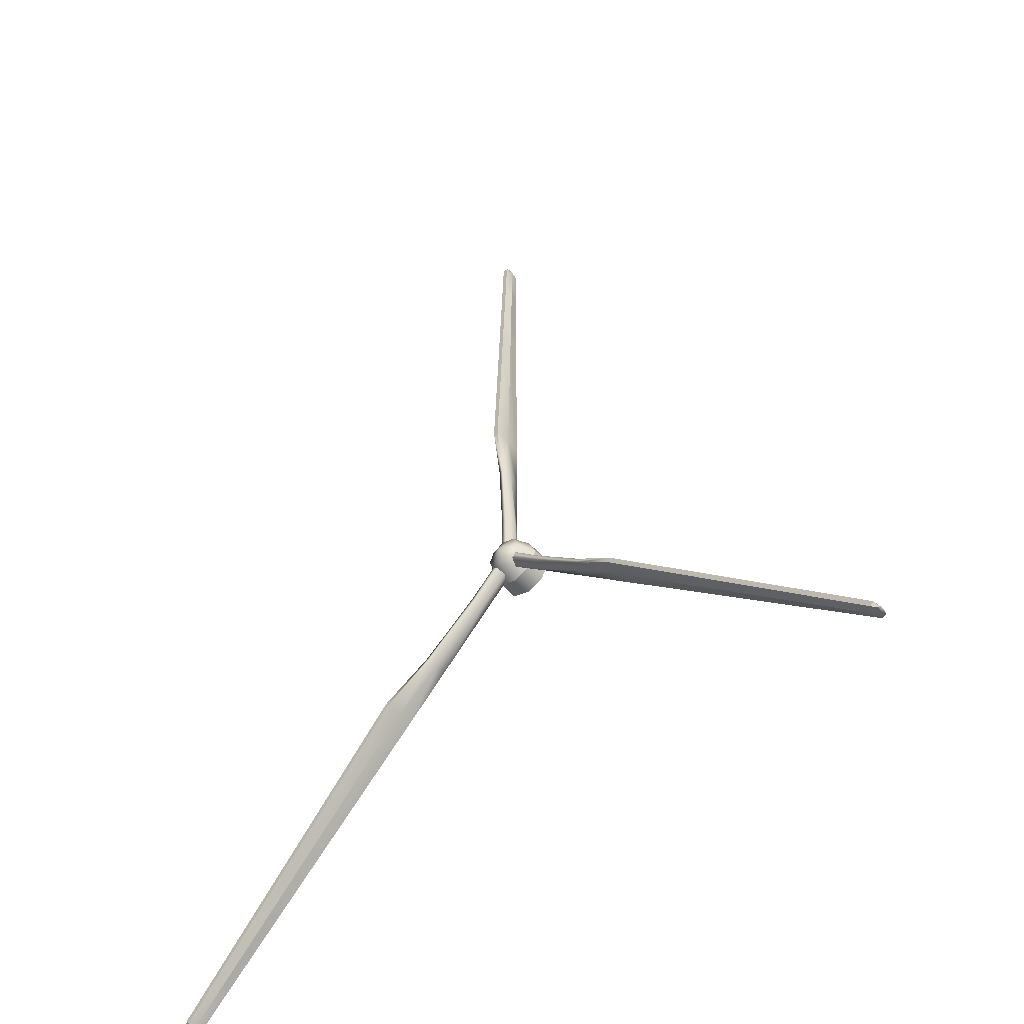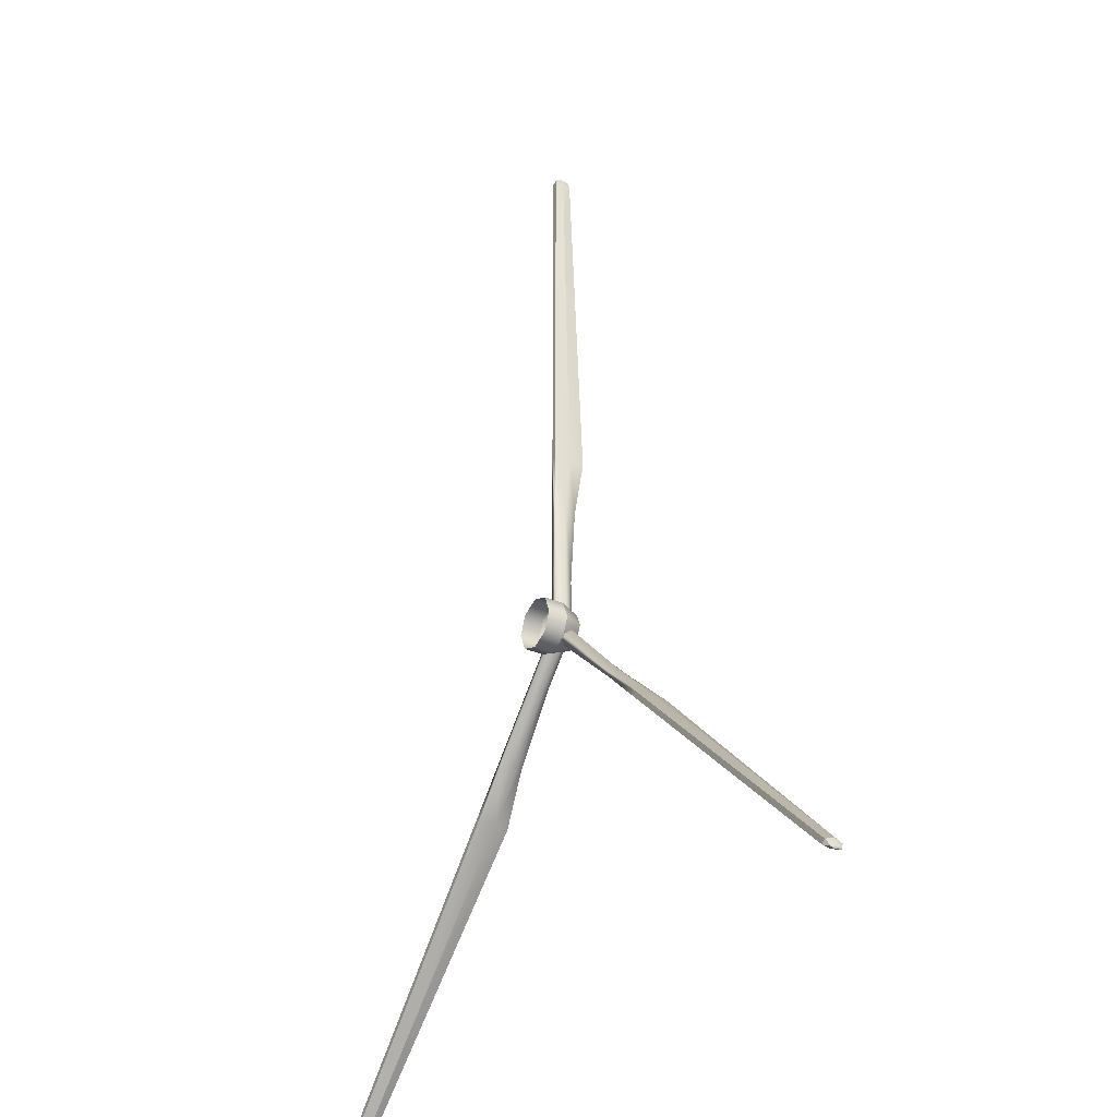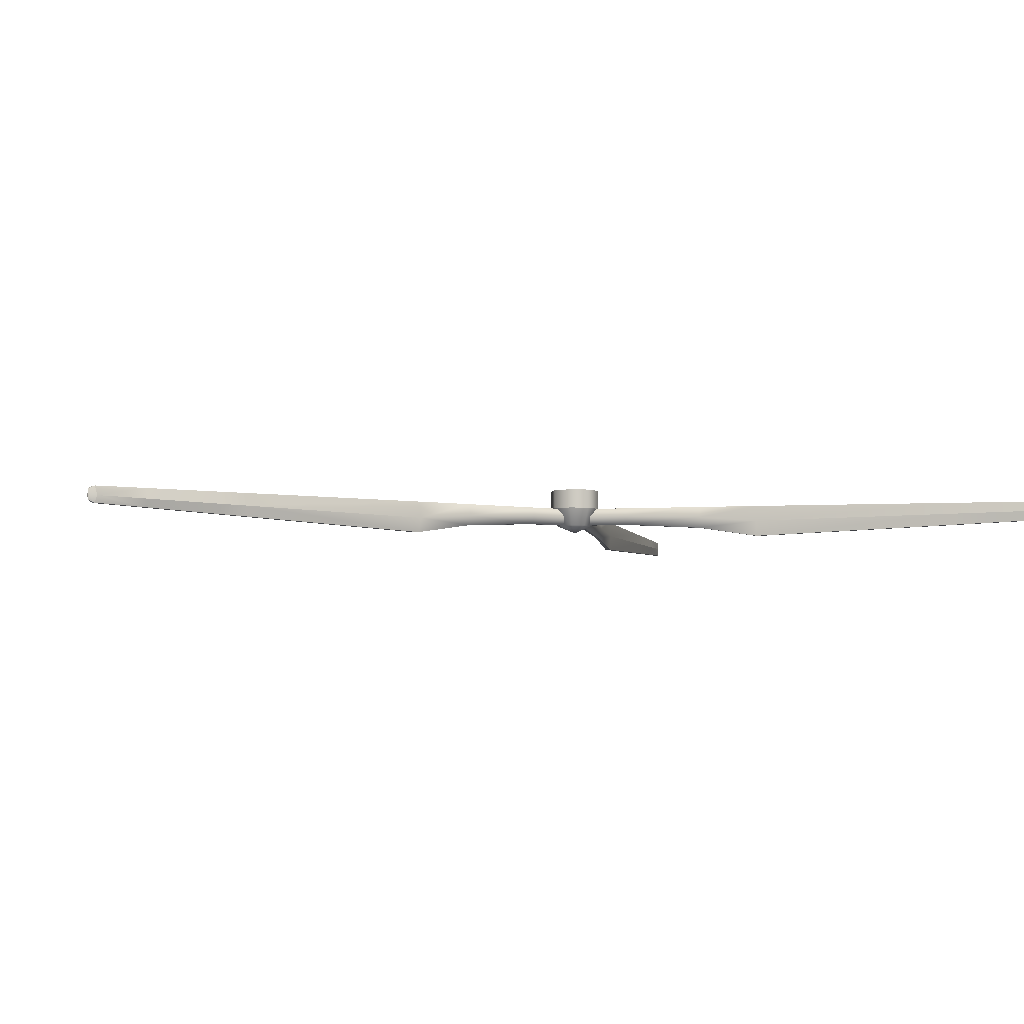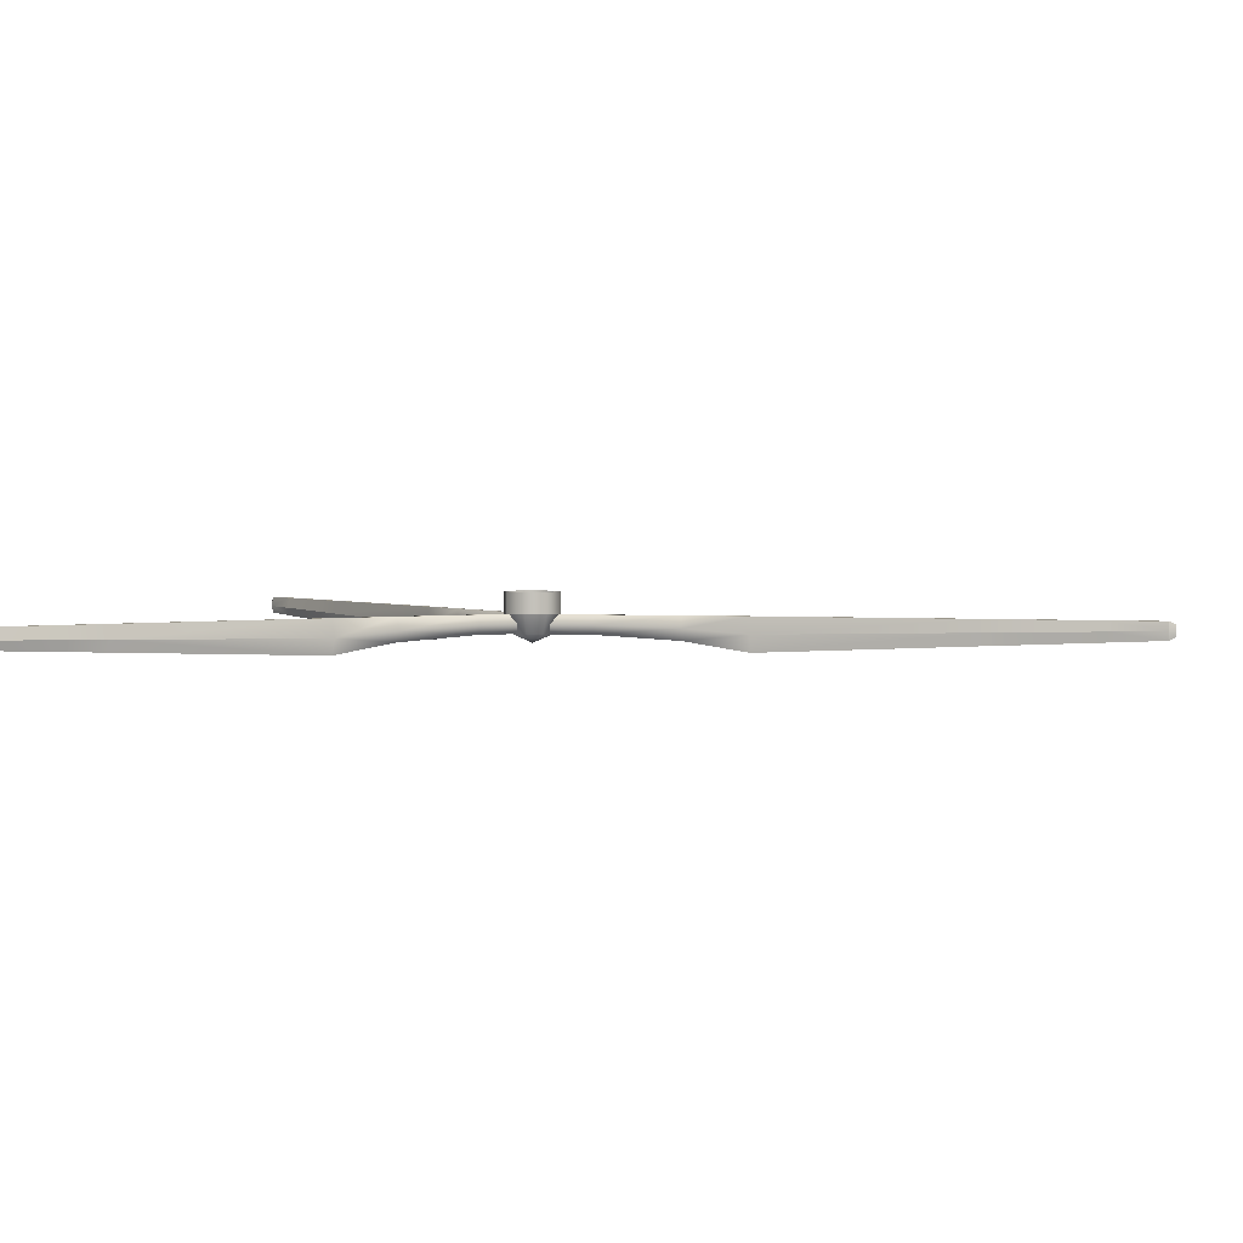
<metadata>
{"format":"obj","ext":"obj","renderer":"f3d","projection":"perspective","resolution":1024,"background":"white","views":[{"elev":-53.1,"azim":40.4,"up":"+Z"},{"elev":-33.3,"azim":-120.8,"up":"+Z"},{"elev":-4.6,"azim":57.7,"up":"+Y"},{"elev":2.4,"azim":-76.3,"up":"+Y"}]}
</metadata>
<code>
o Blades
v -0.04092 -0.4237 -1.035
v -0.04092 0.4698 -1.405
v 0.8525 0.4698 -1.035
v 0.5908 -0.4237 -0.7731
v -0.6727 -0.4237 -0.7731
v -0.9344 0.4698 -1.035
v -0.9344 -0.4237 -0.1413
v -1.305 0.4698 -0.1413
v -0.6727 -0.4237 0.4905
v -0.9344 0.4698 0.7522
v -0.04092 -0.4237 0.7522
v -0.04092 0.4698 1.122
v 0.5908 -0.4237 0.4905
v 0.8525 0.4698 0.7522
v 0.8525 -0.4237 -0.1413
v 1.223 0.4698 -0.1413
v -0.04092 -0.7938 -0.1413
v -0.04092 1.42 -1.405
v 0.8525 1.42 -1.035
v -0.9344 1.42 -1.035
v -1.305 1.42 -0.1413
v -0.9344 1.42 0.7522
v -0.04092 1.42 1.122
v 0.8525 1.42 0.7522
v 1.223 1.42 -0.1413
v -0.1746 0.4416 2.601
v -0.1677 0.4416 6.44
v 0.07768 0.4416 6.44
v 0.08458 0.4416 2.601
v -0.406 0.01409 2.601
v -0.2248 -0.09691 6.44
v -0.1677 -0.6354 6.44
v -0.1746 -0.4135 2.601
v 0.08458 -0.4135 2.601
v 0.07768 -0.6354 6.44
v 0.316 0.01409 2.601
v 0.1913 -0.1546 6.349
v -0.197 0.4416 -0.3878
v 0.107 0.4416 -0.3878
v -0.4712 0.01409 -0.3878
v -0.197 -0.4135 -0.3878
v 0.107 -0.4135 -0.3878
v 0.3812 0.01409 -0.3878
v -0.2248 -0.3297 9.388
v -0.1677 0.4416 9.388
v 0.07768 0.4416 9.388
v 0.1913 -0.3874 9.298
v -0.1677 -1.101 9.388
v 0.07768 -1.101 9.388
v -0.02272 0.2678 26.94
v 0.07728 0.4029 26.66
v -0.1675 0.4029 26.67
v -0.06592 0.2701 26.94
v 0.05078 -0.03741 26.94
v 0.1916 -0.04941 26.58
v -0.225 0.003086 26.66
v -0.1203 -0.006413 26.94
v 0.07728 -0.3968 26.66
v -0.007224 -0.2551 26.94
v -0.06912 -0.2587 26.94
v -0.1675 -0.3962 26.67
v -0.1676 0.42 19.06
v 0.07748 0.42 19.05
v -0.1676 -0.7065 19.06
v 0.07738 -0.7068 19.05
v -0.2249 -0.1434 19.05
v 0.1915 -0.1982 18.97
v -1.853 0.4669 -2.183
v -4.572 0.4669 -4.892
v -4.746 0.4669 -4.719
v -2.037 0.4669 -2
v -1.69 0.03939 -2.347
v -4.532 -0.07161 -4.933
v -4.572 -0.6101 -4.892
v -1.853 -0.3882 -2.183
v -2.037 -0.3882 -2
v -4.746 -0.6101 -4.719
v -2.2 0.03939 -1.836
v -4.762 -0.1293 -4.575
v 0.2763 0.4669 -0.08513
v 0.06128 0.4669 0.1298
v 0.4702 0.03939 -0.279
v 0.2763 -0.3882 -0.08513
v 0.06128 -0.3882 0.1298
v -0.1325 0.03939 0.3237
v -6.617 -0.3044 -7.018
v -6.657 0.4669 -6.977
v -6.831 0.4669 -6.804
v -6.847 -0.3621 -6.659
v -6.657 -1.076 -6.977
v -6.831 -1.076 -6.804
v -19.17 0.2931 -19.29
v -19.04 0.4282 -19.02
v -18.88 0.4282 -19.2
v -19.14 0.2954 -19.32
v -19.22 -0.01221 -19.24
v -19.07 -0.02411 -18.88
v -18.83 0.02839 -19.23
v -19.1 0.01889 -19.36
v -19.04 -0.3715 -19.01
v -19.18 -0.2299 -19.28
v -19.14 -0.2334 -19.32
v -18.88 -0.3709 -19.2
v -14.7 0.4414 -15.02
v -17.08 0.4339 -17.4
v -17.25 0.4339 -17.22
v -14.87 0.4415 -14.84
v -17.25 -0.475 -17.22
v -17.08 -0.4745 -17.4
v -14.7 -0.6119 -15.02
v -14.87 -0.6123 -14.84
v -14.65 -0.08541 -15.05
v -17.03 -0.02051 -17.43
v -17.27 -0.07381 -17.08
v -14.89 -0.1397 -14.7
v 2.028 0.4633 -2
v 4.737 0.4633 -4.719
v 4.563 0.4633 -4.892
v 1.844 0.4633 -2.183
v 2.191 0.03569 -1.836
v 4.777 -0.07521 -4.678
v 4.737 -0.6137 -4.719
v 2.028 -0.3918 -2
v 1.844 -0.3918 -2.183
v 4.563 -0.6137 -4.892
v 1.681 0.03569 -2.347
v 4.419 -0.1329 -4.909
v -0.07032 0.4633 0.1298
v -0.2852 0.4633 -0.08513
v 0.1236 0.03569 0.3237
v -0.07032 -0.3918 0.1298
v -0.2852 -0.3918 -0.08513
v -0.4791 0.03569 -0.279
v 6.862 -0.308 -6.763
v 6.822 0.4633 -6.804
v 6.648 0.4633 -6.977
v 6.504 -0.3657 -6.994
v 6.822 -1.079 -6.804
v 6.648 -1.079 -6.977
v 19.13 0.2895 -19.32
v 18.86 0.4246 -19.19
v 19.04 0.4246 -19.02
v 19.16 0.2918 -19.29
v 19.08 -0.01581 -19.37
v 18.72 -0.02771 -19.21
v 19.07 0.02479 -18.97
v 19.2 0.01519 -19.25
v 18.86 -0.3751 -19.19
v 19.12 -0.2335 -19.33
v 19.17 -0.237 -19.29
v 19.04 -0.3746 -19.02
v 15.01 0.4374 -14.99
v 17.63 0.4291 -17.61
v 17.45 0.4291 -17.78
v 14.83 0.4374 -15.16
v 17.45 -0.4564 -17.78
v 17.63 -0.4558 -17.61
v 15.01 -0.607 -14.99
v 14.83 -0.6074 -15.16
v 15.04 -0.08501 -14.95
v 17.66 -0.01361 -17.57
v 17.31 -0.06671 -17.8
v 14.69 -0.1392 -15.18
v -13.54 0.4451 -13.86
v -13.5 -0.1169 -13.9
v -13.54 -0.6786 -13.86
v -13.71 -0.679 -13.68
v -13.73 -0.1717 -13.54
v -13.71 0.4451 -13.68
v 13.85 0.441 -13.84
v 13.89 -0.1165 -13.79
v 13.86 -0.6737 -13.84
v 13.68 -0.674 -14.01
v 13.54 -0.1712 -14.03
v 13.68 0.441 -14.01
v -0.1676 0.4169 20.41
v 0.07748 0.417 20.4
v 0.1915 -0.1719 20.32
v 0.07738 -0.652 20.4
v -0.1676 -0.6516 20.41
v -0.2249 -0.1175 20.4
v 0.1916 -0.09831 24.08
v 0.07738 0.4085 24.16
v 0.07728 -0.4987 24.16
v -0.1675 -0.4982 24.17
v -0.225 -0.04511 24.16
v -0.1675 0.4085 24.17
f 1 2 3 4
f 5 6 2 1
f 7 8 6 5
f 9 10 8 7
f 11 12 10 9
f 13 14 12 11
f 15 16 14 13
f 4 3 16 15
f 1 4 17
f 5 1 17
f 7 5 17
f 9 7 17
f 11 9 17
f 13 11 17
f 15 13 17
f 4 15 17
f 2 18 19 3
f 6 20 18 2
f 8 21 20 6
f 10 22 21 8
f 12 23 22 10
f 14 24 23 12
f 16 25 24 14
f 3 19 25 16
f 26 27 28 29
f 30 31 27 26
f 32 33 34 35
f 34 36 37 35
f 38 26 29 39
f 40 41 33 30
f 33 41 42 34
f 43 36 34 42
f 40 30 26 38
f 43 39 29 36
f 37 36 29 28
f 31 30 33 32
f 68 69 70 71
f 72 73 69 68
f 74 75 76 77
f 76 78 79 77
f 80 68 71 81
f 82 83 75 72
f 75 83 84 76
f 85 78 76 84
f 73 86 87 69
f 69 87 88 70
f 89 79 70 88
f 90 74 77 91
f 82 72 68 80
f 85 81 71 78
f 86 73 74 90
f 77 79 89 91
f 79 78 71 70
f 73 72 75 74
f 116 117 118 119
f 120 121 117 116
f 122 123 124 125
f 124 126 127 125
f 128 116 119 129
f 130 131 123 120
f 123 131 132 124
f 133 126 124 132
f 121 134 135 117
f 117 135 136 118
f 137 127 118 136
f 138 122 125 139
f 130 120 116 128
f 133 129 119 126
f 134 121 122 138
f 125 127 137 139
f 127 126 119 118
f 121 120 123 122
f 45 62 63 46
f 64 48 49 65
f 44 66 62 45
f 67 47 46 63
f 66 44 48 64
f 49 47 67 65
f 104 105 106 107
f 108 109 110 111
f 104 112 113 105
f 114 115 107 106
f 113 112 110 109
f 111 115 114 108
f 152 153 154 155
f 156 157 158 159
f 152 160 161 153
f 162 163 155 154
f 161 160 158 157
f 159 163 162 156
f 86 165 164 87
f 165 86 90 166
f 166 90 91 167
f 91 89 168 167
f 168 89 88 169
f 87 164 169 88
f 134 171 170 135
f 171 134 138 172
f 172 138 139 173
f 139 137 174 173
f 174 137 136 175
f 135 170 175 136
f 182 178 177 183
f 179 178 182 184
f 184 185 180 179
f 186 181 180 185
f 176 181 186 187
f 176 187 183 177
f 31 44 45 27
f 27 45 46 28
f 47 37 28 46
f 48 32 35 49
f 44 31 32 48
f 35 37 47 49
f 50 51 52 53
f 51 50 54 55
f 53 52 56 57
f 58 55 54 59
f 59 60 61 58
f 60 57 56 61
f 50 53 57 54
f 54 57 60 59
f 92 93 94 95
f 93 92 96 97
f 95 94 98 99
f 100 97 96 101
f 101 102 103 100
f 102 99 98 103
f 92 95 99 96
f 96 99 102 101
f 140 141 142 143
f 141 140 144 145
f 143 142 146 147
f 148 145 144 149
f 149 150 151 148
f 150 147 146 151
f 140 143 147 144
f 144 147 150 149
f 105 94 93 106
f 97 114 106 93
f 108 114 97 100
f 100 103 109 108
f 113 109 103 98
f 105 113 98 94
f 164 165 112 104
f 110 112 165 166
f 111 110 166 167
f 167 168 115 111
f 115 168 169 107
f 164 104 107 169
f 153 142 141 154
f 145 162 154 141
f 156 162 145 148
f 148 151 157 156
f 161 157 151 146
f 153 161 146 142
f 170 171 160 152
f 158 160 171 172
f 159 158 172 173
f 173 174 163 159
f 163 174 175 155
f 170 152 155 175
f 62 176 177 63
f 178 67 63 177
f 65 67 178 179
f 179 180 64 65
f 180 181 66 64
f 62 66 181 176
f 55 182 183 51
f 184 182 55 58
f 58 61 185 184
f 186 185 61 56
f 187 186 56 52
f 187 52 51 183

</code>
